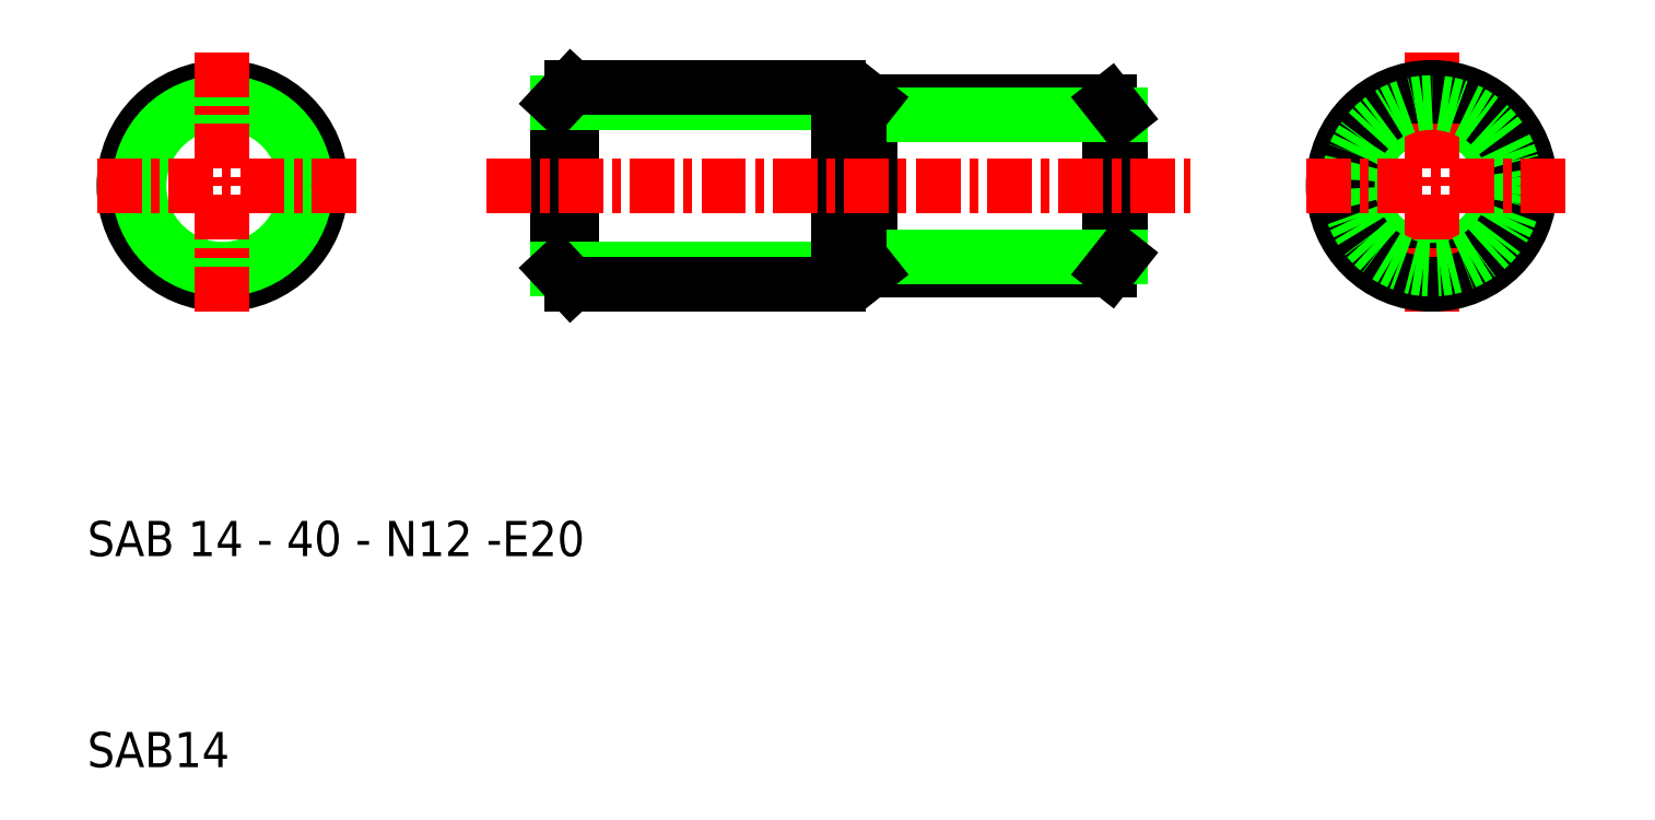
<metadata>
{"format":"dxf","ext":"dxf","renderer":"ezdxf+matplotlib","layout":"modelspace","background":"white","min_lineweight":24,"dpi":150}
</metadata>
<code>
0
SECTION
2
ENTITIES
0
TEXT
8
0
10
14.09
20
9.986
30
0
40
2.5
1
SAB14
0
TEXT
8
0
10
14.09
20
24.99
30
0
40
2.5
1
SAB 14 - 40 - N12 -E20
0
LINE
8
0
10
69
20
56.36
30
0
11
69
21
46.25
31
0
0
LINE
8
0
10
69.75
20
57.3
30
0
11
69.75
21
45.3
31
0
0
CIRCLE
8
0
10
109.7
20
51.3
30
0
40
5.053
0
CIRCLE
8
0
10
109.7
20
51.3
30
0
40
6
0
LINE
8
0
10
87.5
20
56.36
30
0
11
87.5
21
46.25
31
0
0
LINE
8
0
10
86.75
20
57.3
30
0
11
86.75
21
45.3
31
0
0
LINE
8
0
10
87.5
20
56.36
30
0
11
87.5
21
46.25
31
0
0
LINE
8
0
10
67.5
20
58.3
30
0
11
67.5
21
44.3
31
0
0
LINE
8
CENTER
10
109.7
20
60.8
30
0
11
109.7
21
41.8
31
0
0
CIRCLE
8
0
10
109.7
20
51.3
30
0
40
7
0
CIRCLE
8
0
10
109.7
20
51.3
30
0
40
5.926
0
CIRCLE
8
0
10
23.7
20
51.3
30
0
40
7
0
CIRCLE
8
0
10
23.7
20
51.3
30
0
40
5.926
0
LINE
8
CENTER
10
23.7
20
60.8
30
0
11
23.7
21
41.8
31
0
0
LINE
8
0
10
48.5
20
58.3
30
0
11
48.5
21
44.3
31
0
0
LINE
8
0
10
47.5
20
57.23
30
0
11
47.5
21
45.38
31
0
0
LINE
8
0
10
86.75
20
45.3
30
0
11
69.75
21
45.3
31
0
0
LINE
8
0
10
87.5
20
46.25
30
0
11
69
21
46.25
31
0
0
LINE
8
0
10
47.5
20
45.38
30
0
11
67.5
21
45.38
31
0
0
LINE
8
0
10
48.5
20
44.3
30
0
11
67.5
21
44.3
31
0
0
LINE
8
0
10
47.5
20
45.38
30
0
11
48.5
21
44.3
31
0
0
LINE
8
0
10
69
20
46.25
30
0
11
69.75
21
45.3
31
0
0
LINE
8
0
10
69
20
46.25
30
0
11
67.5
21
46.25
31
0
0
LINE
8
0
10
87.5
20
46.25
30
0
11
86.75
21
45.3
31
0
0
LINE
8
0
10
86.75
20
57.3
30
0
11
69.75
21
57.3
31
0
0
LINE
8
0
10
87.5
20
56.36
30
0
11
69
21
56.36
31
0
0
LINE
8
CENTER
10
42.5
20
51.3
30
0
11
92.5
21
51.3
31
0
0
LINE
8
CENTER
10
33.2
20
51.3
30
0
11
14.2
21
51.3
31
0
0
LINE
8
0
10
47.5
20
57.23
30
0
11
67.5
21
57.23
31
0
0
LINE
8
0
10
48.5
20
58.3
30
0
11
67.5
21
58.3
31
0
0
LINE
8
0
10
48.5
20
58.3
30
0
11
47.5
21
57.23
31
0
0
LINE
8
0
10
69.75
20
57.3
30
0
11
69
21
56.36
31
0
0
LINE
8
0
10
69
20
56.36
30
0
11
67.5
21
56.36
31
0
0
LINE
8
CENTER
10
119.2
20
51.3
30
0
11
100.2
21
51.3
31
0
0
LINE
8
0
10
86.75
20
57.3
30
0
11
87.5
21
56.36
31
0
0
ENDSEC
0
EOF

</code>
